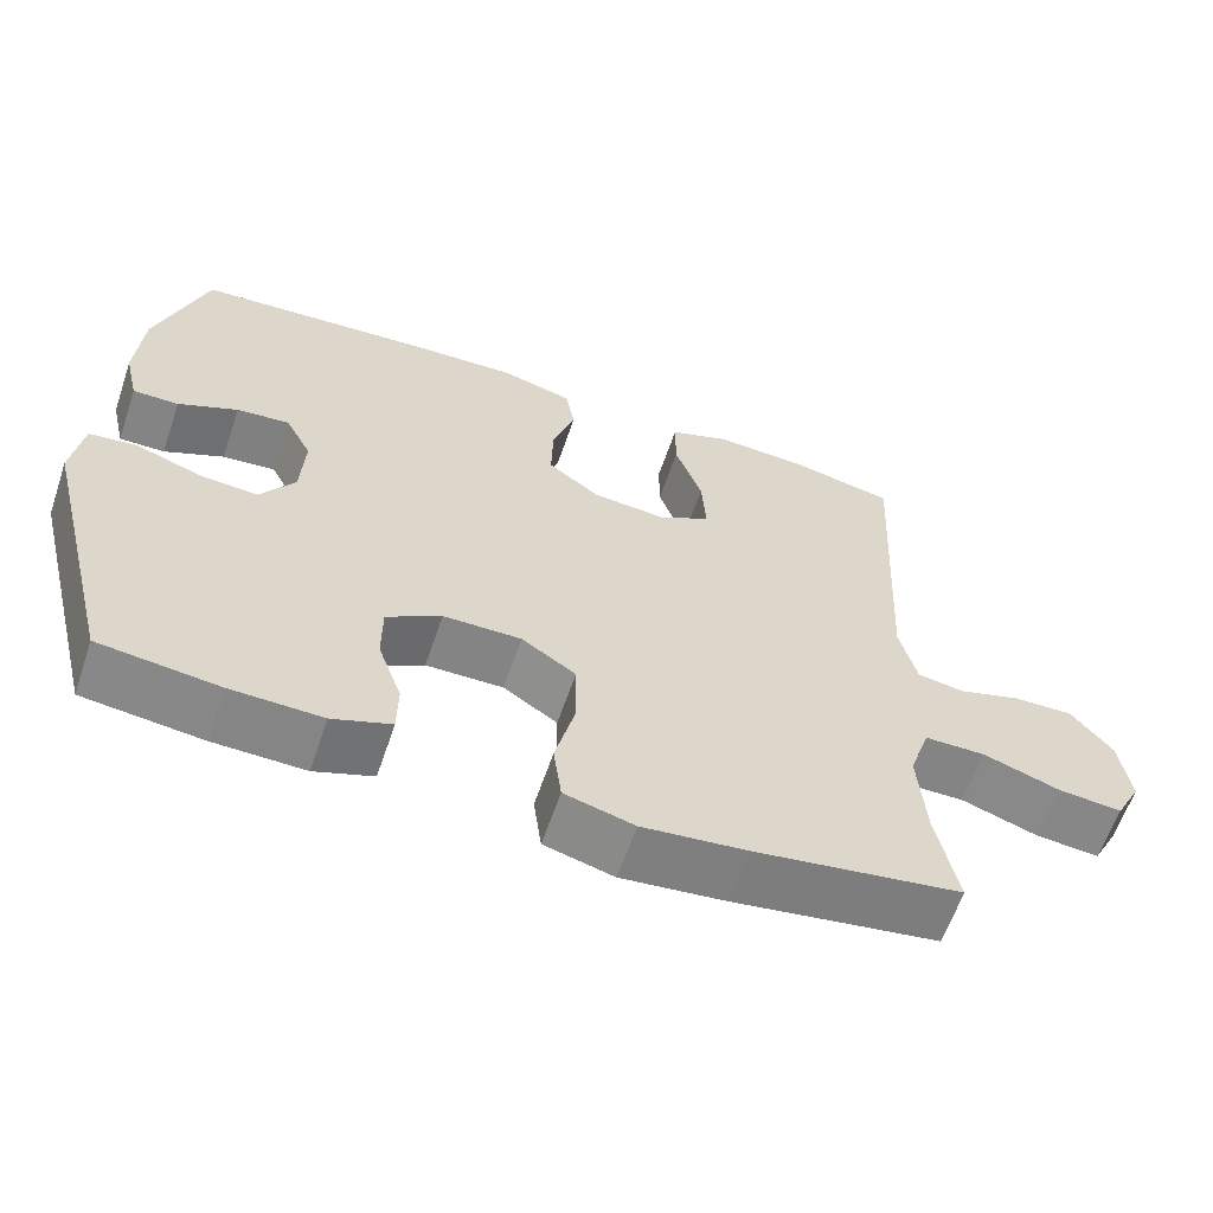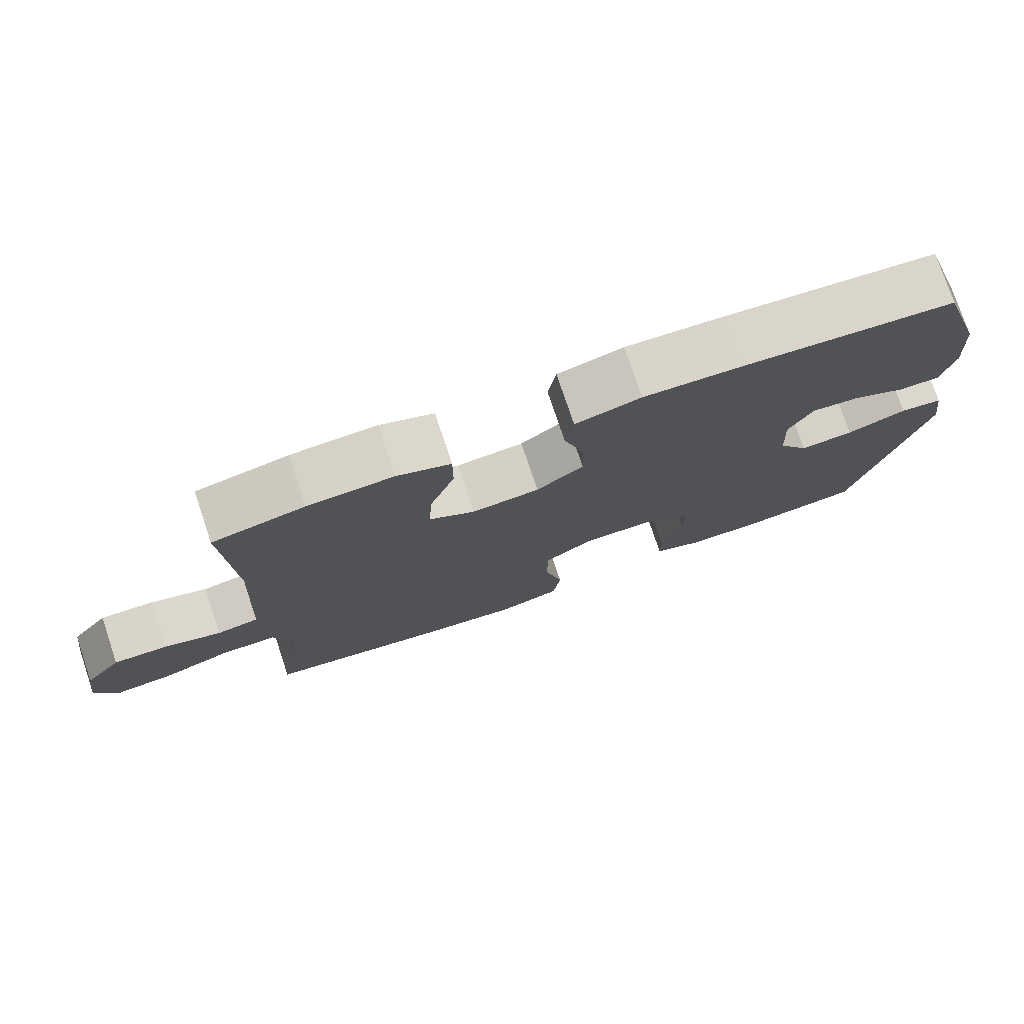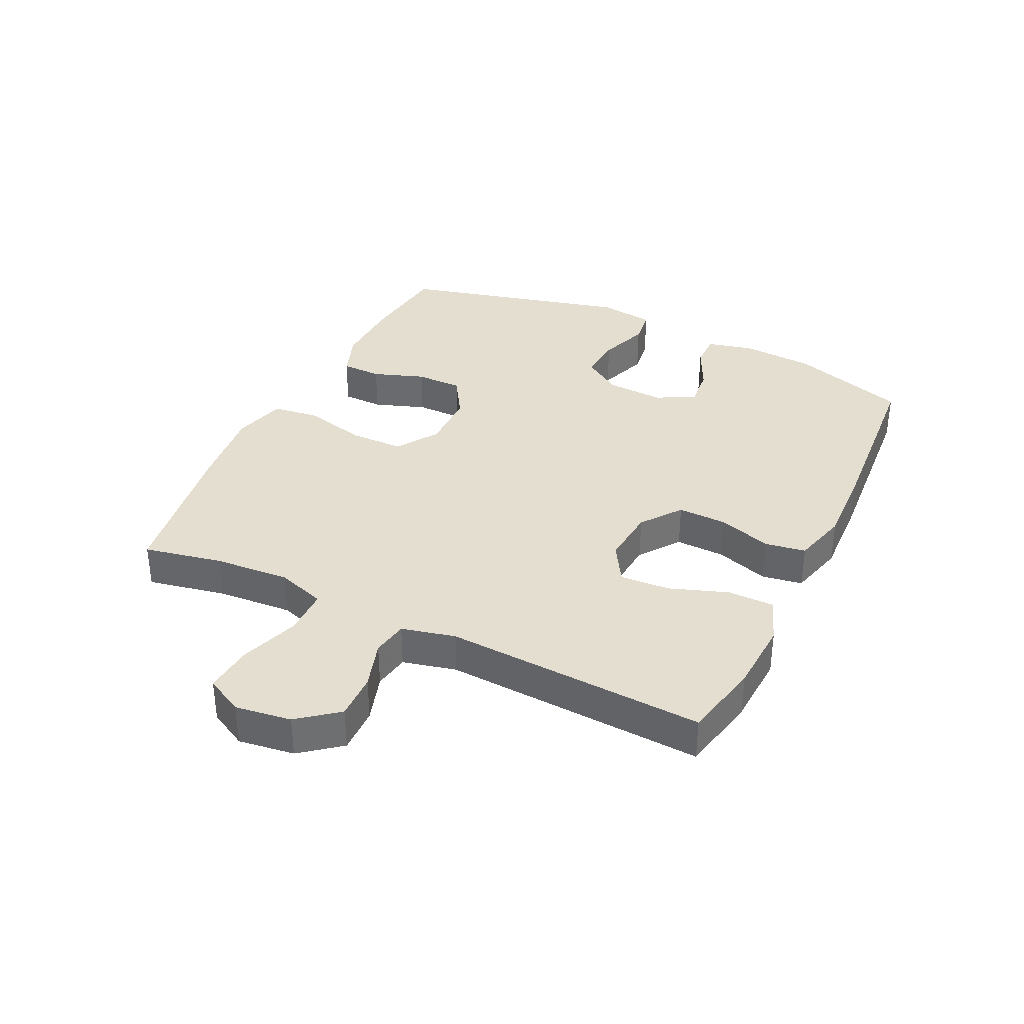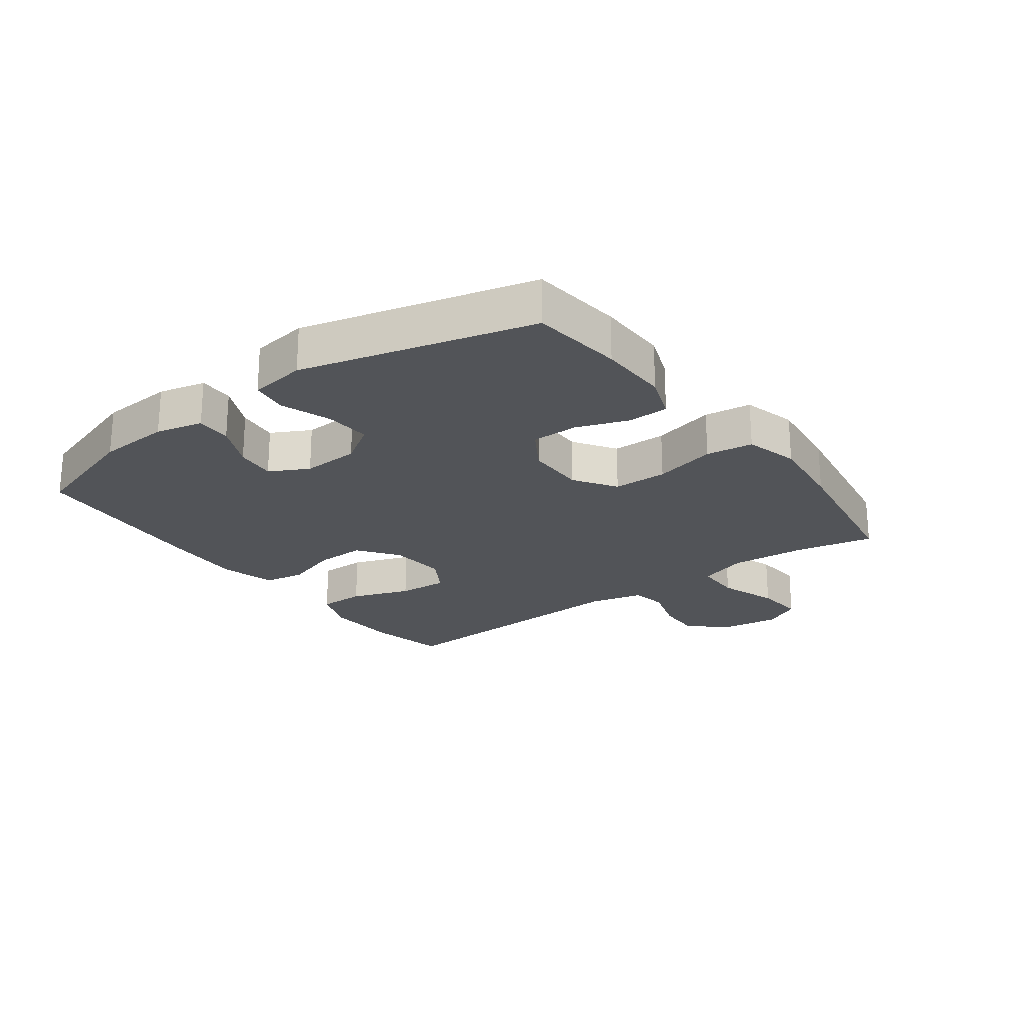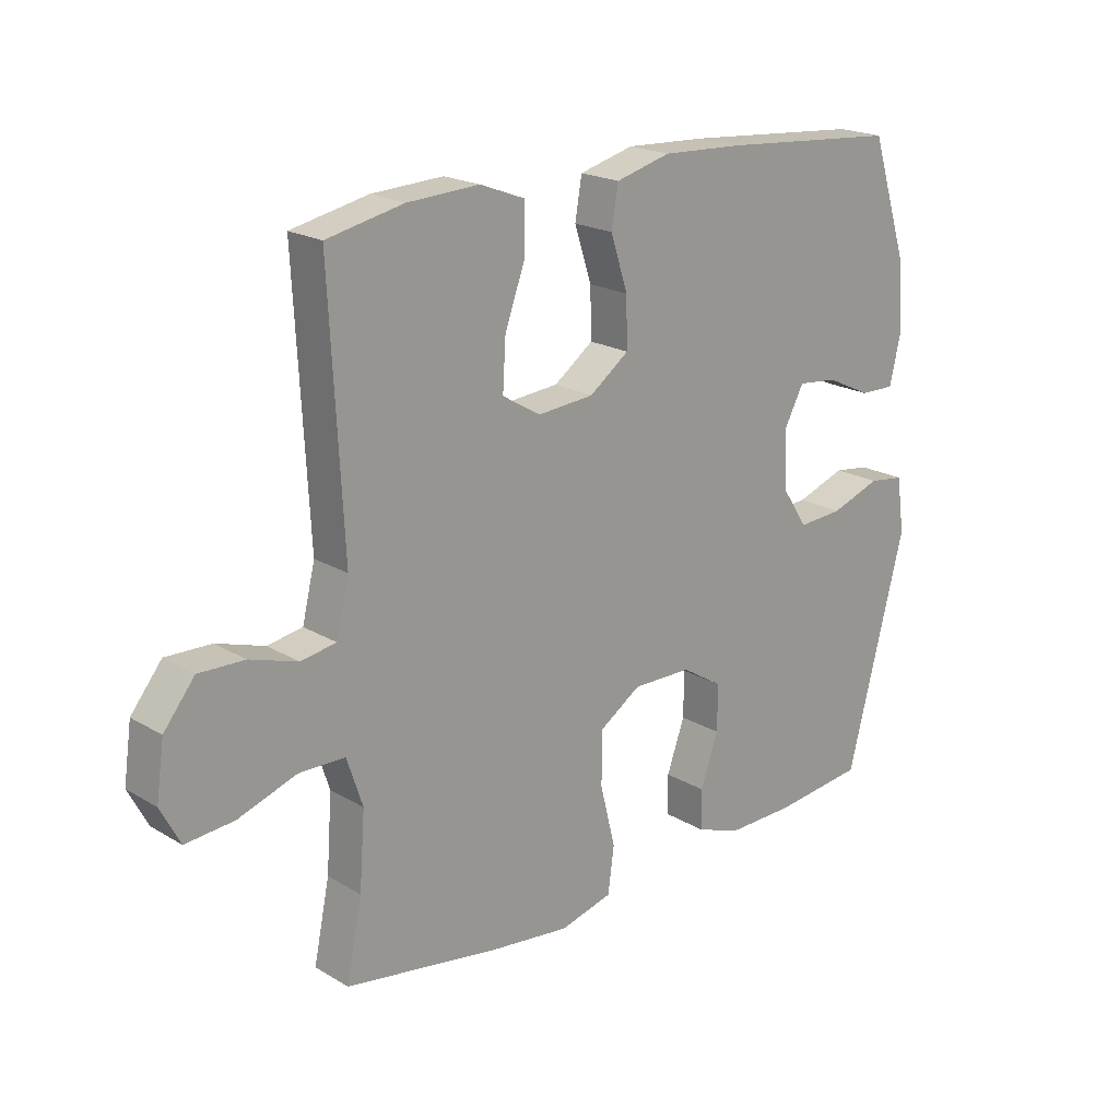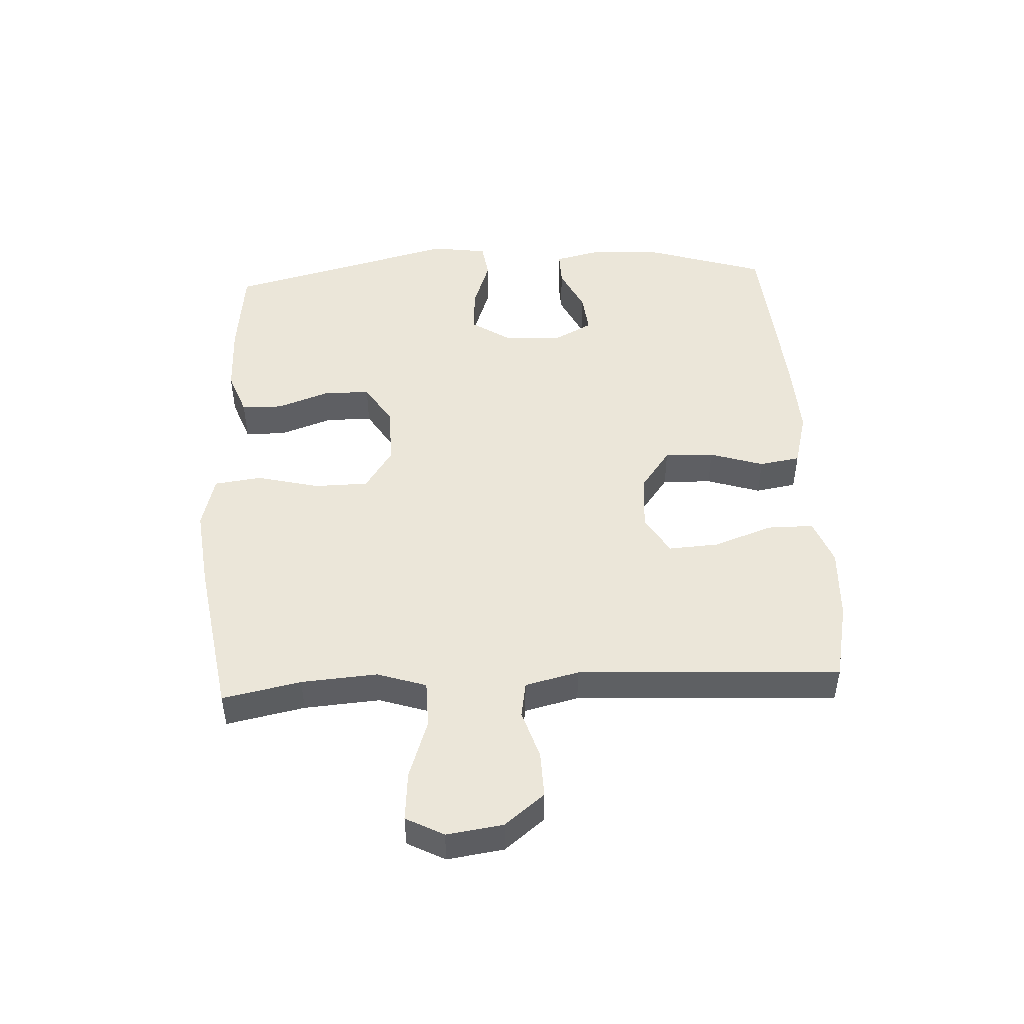
<metadata>
{"format":"obj","ext":"obj","renderer":"f3d","projection":"perspective","resolution":1024,"background":"white","views":[{"elev":-61.6,"azim":161.2,"up":"+Z"},{"elev":76.4,"azim":-18.5,"up":"+Z"},{"elev":35.8,"azim":-64.2,"up":"+Y"},{"elev":-22.8,"azim":126.5,"up":"+Y"},{"elev":20.1,"azim":-42.5,"up":"+Z"},{"elev":47.8,"azim":-93.0,"up":"+Y"}]}
</metadata>
<code>
v -0.5 0.07 -0.5
v -0.474 0.07 -0.373
v -0.465 0.07 -0.25
v -0.491 0.07 -0.171
v -0.567 0.07 -0.17
v -0.663 0.07 -0.203
v -0.743 0.07 -0.21
v -0.775 0.07 -0.149
v -0.762 0.07 -0.058
v -0.711 0.07 0.006
v -0.636 0.07 0.004
v -0.557 0.07 -0.021
v -0.499 0.07 -0.011
v -0.478 0.07 0.076
v -0.5 0.07 0.5
v -0.373 0.07 0.527
v -0.255 0.07 0.533
v -0.181 0.07 0.505
v -0.181 0.07 0.43
v -0.215 0.07 0.335
v -0.22 0.07 0.254
v -0.157 0.07 0.216
v -0.064 0.07 0.224
v 0.001 0.07 0.272
v -0.001 0.07 0.352
v -0.029 0.07 0.439
v -0.018 0.07 0.505
v 0.072 0.07 0.529
v 0.206 0.07 0.523
v 0.5 0.07 0.5
v 0.561 0.07 0.31
v 0.569 0.07 0.192
v 0.551 0.07 0.116
v 0.494 0.07 0.117
v 0.42 0.07 0.152
v 0.354 0.07 0.159
v 0.321 0.07 0.096
v 0.326 0.07 0.003
v 0.368 0.07 -0.061
v 0.442 0.07 -0.056
v 0.524 0.07 -0.027
v 0.583 0.07 -0.035
v 0.596 0.07 -0.126
v 0.5 0.07 -0.5
v 0.351 0.07 -0.517
v 0.237 0.07 -0.519
v 0.164 0.07 -0.492
v 0.163 0.07 -0.426
v 0.193 0.07 -0.342
v 0.193 0.07 -0.266
v 0.125 0.07 -0.224
v 0.028 0.07 -0.223
v -0.04 0.07 -0.268
v -0.041 0.07 -0.356
v -0.016 0.07 -0.457
v -0.026 0.07 -0.533
v -0.113 0.07 -0.556
v -0.243 0.07 -0.541
v -0.5 0 -0.5
v -0.474 0 -0.373
v -0.465 0 -0.25
v -0.491 0 -0.171
v -0.567 0 -0.17
v -0.663 0 -0.203
v -0.743 0 -0.21
v -0.775 0 -0.149
v -0.762 0 -0.058
v -0.711 0 0.006
v -0.636 0 0.004
v -0.557 0 -0.021
v -0.499 0 -0.011
v -0.478 0 0.076
v -0.5 0 0.5
v -0.373 0 0.527
v -0.255 0 0.533
v -0.181 0 0.505
v -0.181 0 0.43
v -0.215 0 0.335
v -0.22 0 0.254
v -0.157 0 0.216
v -0.064 0 0.224
v 0.001 0 0.272
v -0.001 0 0.352
v -0.029 0 0.439
v -0.018 0 0.505
v 0.072 0 0.529
v 0.206 0 0.523
v 0.5 0 0.5
v 0.561 0 0.31
v 0.569 0 0.192
v 0.551 0 0.116
v 0.494 0 0.117
v 0.42 0 0.152
v 0.354 0 0.159
v 0.321 0 0.096
v 0.326 0 0.003
v 0.368 0 -0.061
v 0.442 0 -0.056
v 0.524 0 -0.027
v 0.583 0 -0.035
v 0.596 0 -0.126
v 0.5 0 -0.5
v 0.351 0 -0.517
v 0.237 0 -0.519
v 0.164 0 -0.492
v 0.163 0 -0.426
v 0.193 0 -0.342
v 0.193 0 -0.266
v 0.125 0 -0.224
v 0.028 0 -0.223
v -0.04 0 -0.268
v -0.041 0 -0.356
v -0.016 0 -0.457
v -0.026 0 -0.533
v -0.113 0 -0.556
v -0.243 0 -0.541
f 57 58 1 2
f 54 55 56 57
f 53 54 57 2
f 52 53 2 3
f 46 47 48 49
f 46 49 50
f 45 46 50
f 44 45 50
f 43 44 50
f 40 41 42 43
f 39 40 43 50
f 38 39 50 51
f 32 33 34 35
f 32 35 36
f 31 32 36
f 30 31 36
f 29 30 36 37
f 25 26 27 28
f 24 25 28 29
f 17 18 19 20
f 17 20 21
f 14 15 16 17
f 13 14 17 21
f 9 10 11 12
f 9 12 13
f 8 9 13
f 5 6 7 8
f 4 5 8 13
f 52 3 4 13
f 24 29 37 38
f 23 24 38 51
f 22 23 51 52
f 13 21 22 52
f 60 59 116 115
f 115 114 113 112
f 60 115 112 111
f 61 60 111 110
f 107 106 105 104
f 108 107 104
f 108 104 103
f 108 103 102
f 108 102 101
f 101 100 99 98
f 108 101 98 97
f 109 108 97 96
f 93 92 91 90
f 94 93 90
f 94 90 89
f 94 89 88
f 95 94 88 87
f 86 85 84 83
f 87 86 83 82
f 78 77 76 75
f 79 78 75
f 75 74 73 72
f 79 75 72 71
f 70 69 68 67
f 71 70 67
f 71 67 66
f 66 65 64 63
f 71 66 63 62
f 71 62 61 110
f 96 95 87 82
f 109 96 82 81
f 110 109 81 80
f 110 80 79 71
f 1 59 60 2
f 2 60 61 3
f 3 61 62 4
f 4 62 63 5
f 5 63 64 6
f 6 64 65 7
f 7 65 66 8
f 8 66 67 9
f 9 67 68 10
f 10 68 69 11
f 11 69 70 12
f 12 70 71 13
f 13 71 72 14
f 14 72 73 15
f 15 73 74 16
f 16 74 75 17
f 17 75 76 18
f 18 76 77 19
f 19 77 78 20
f 20 78 79 21
f 21 79 80 22
f 22 80 81 23
f 23 81 82 24
f 24 82 83 25
f 25 83 84 26
f 26 84 85 27
f 27 85 86 28
f 28 86 87 29
f 29 87 88 30
f 30 88 89 31
f 31 89 90 32
f 32 90 91 33
f 33 91 92 34
f 34 92 93 35
f 35 93 94 36
f 36 94 95 37
f 37 95 96 38
f 38 96 97 39
f 39 97 98 40
f 40 98 99 41
f 41 99 100 42
f 42 100 101 43
f 43 101 102 44
f 44 102 103 45
f 45 103 104 46
f 46 104 105 47
f 47 105 106 48
f 48 106 107 49
f 49 107 108 50
f 50 108 109 51
f 51 109 110 52
f 52 110 111 53
f 53 111 112 54
f 54 112 113 55
f 55 113 114 56
f 56 114 115 57
f 57 115 116 58
f 58 116 59 1

</code>
